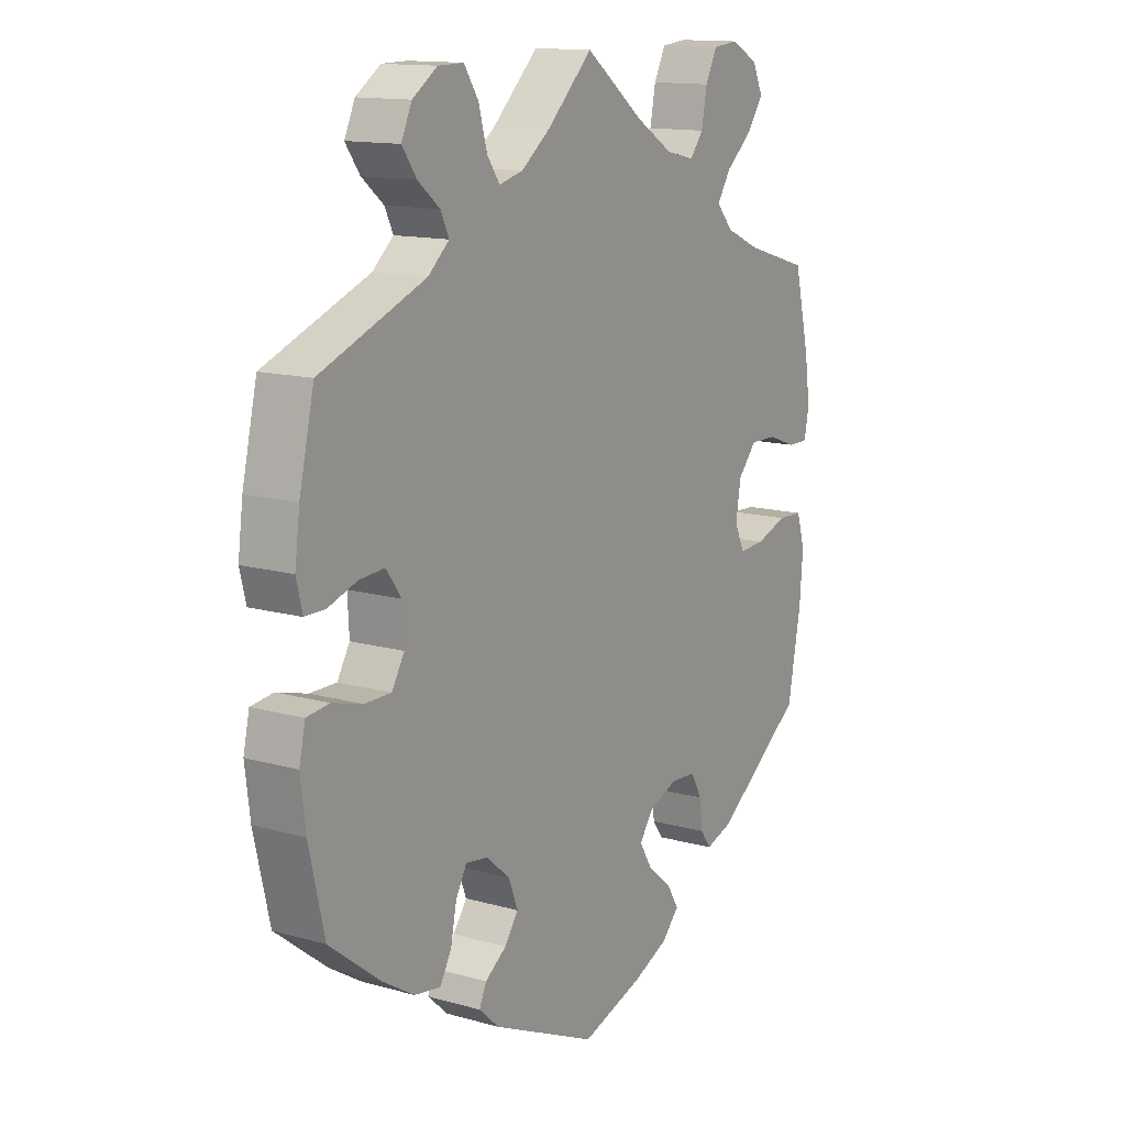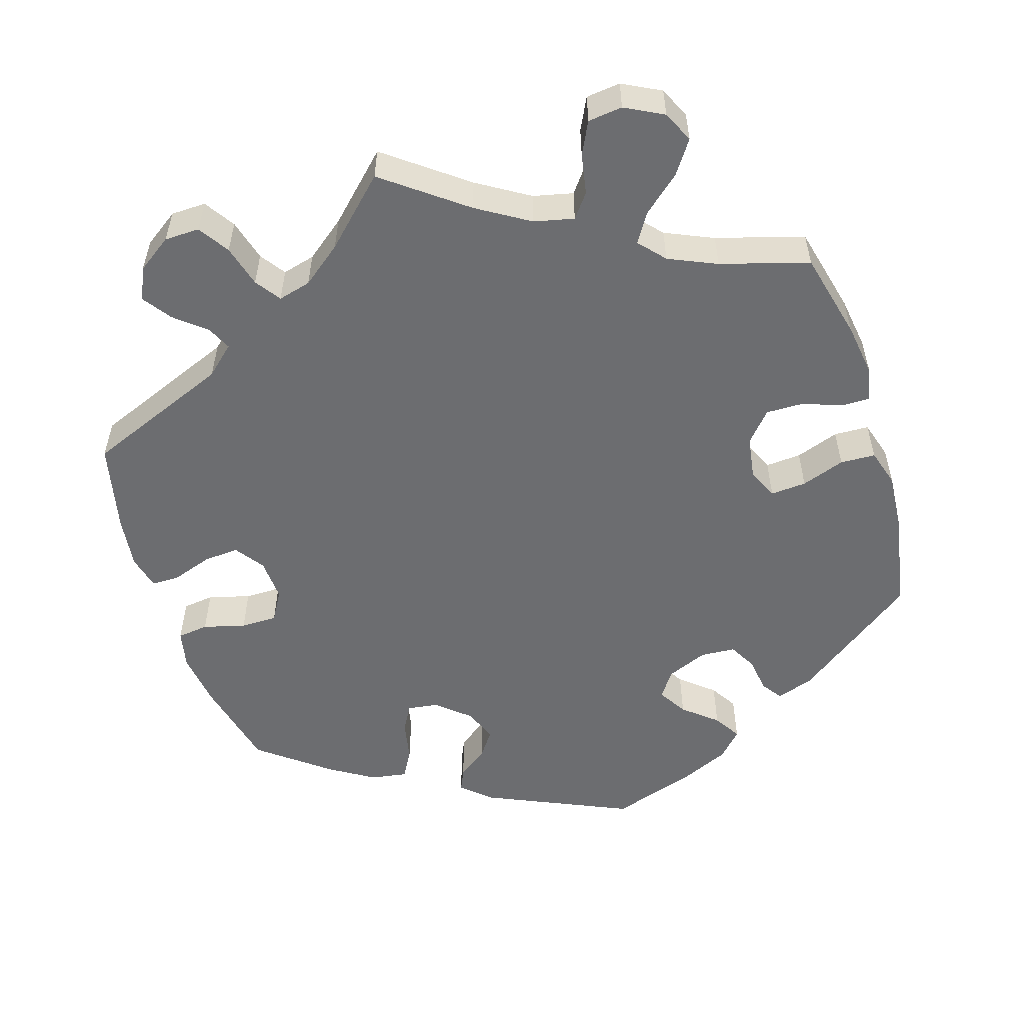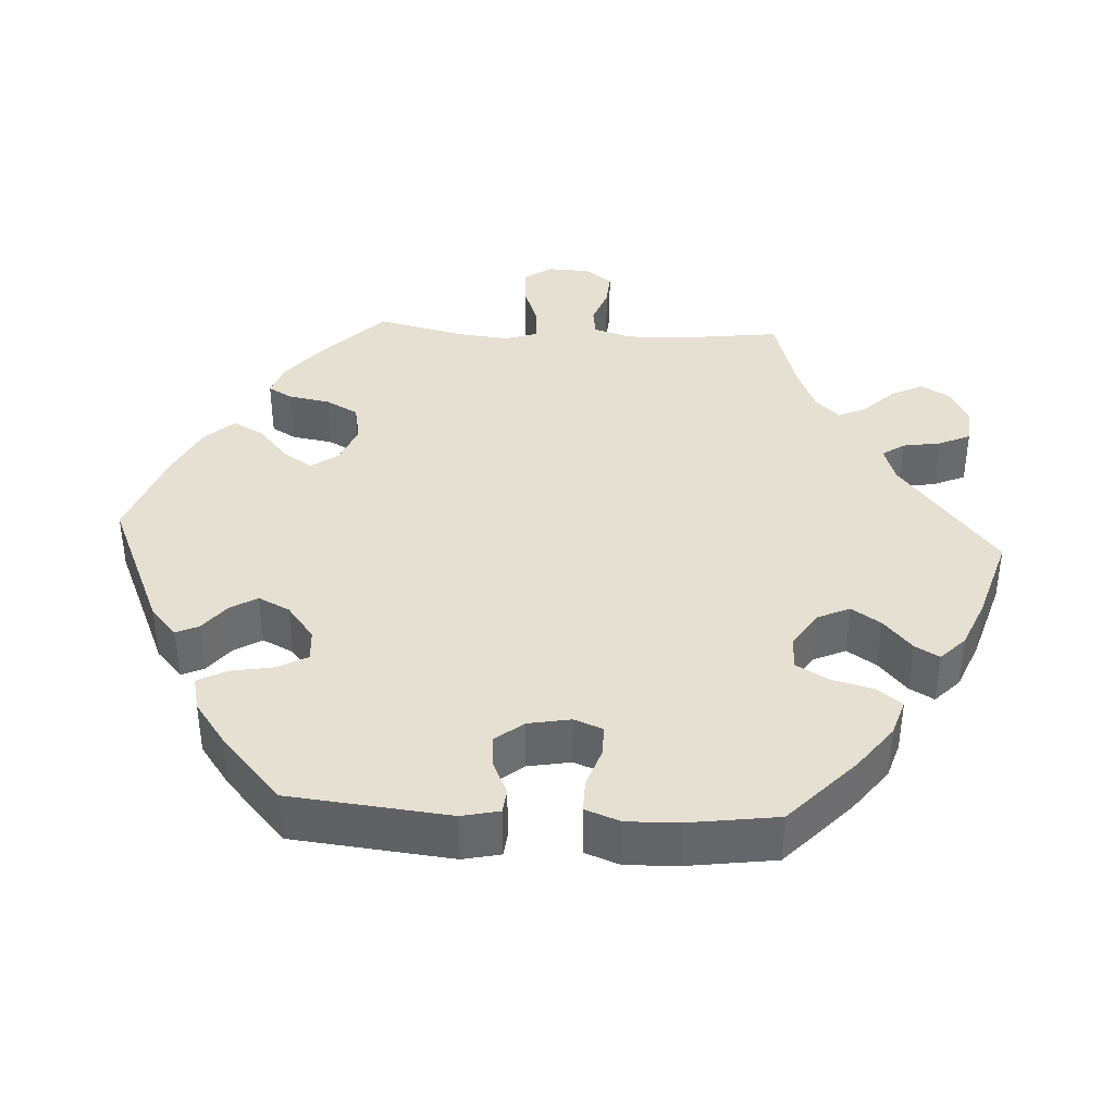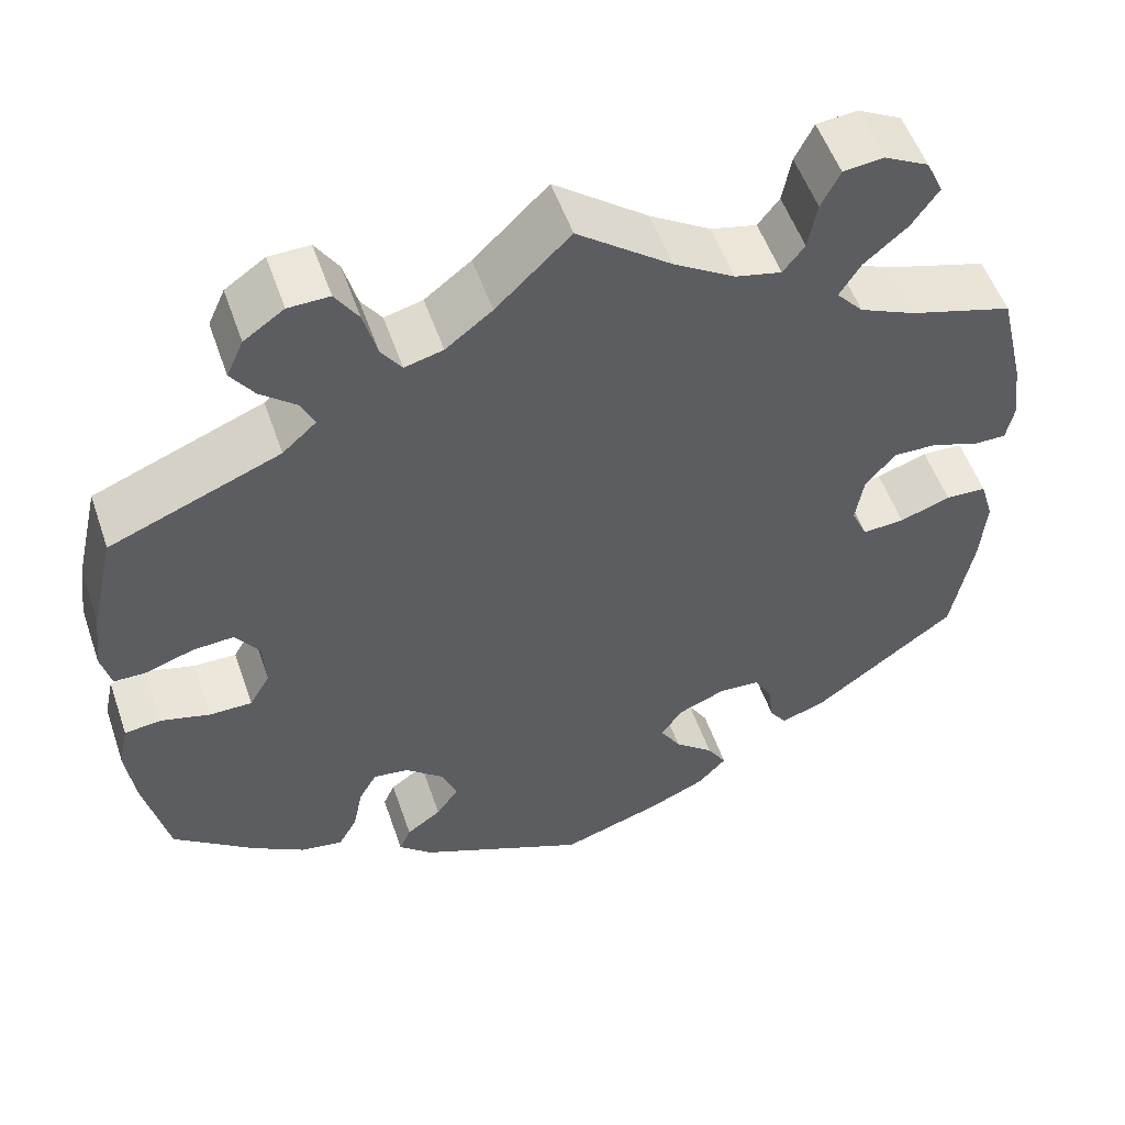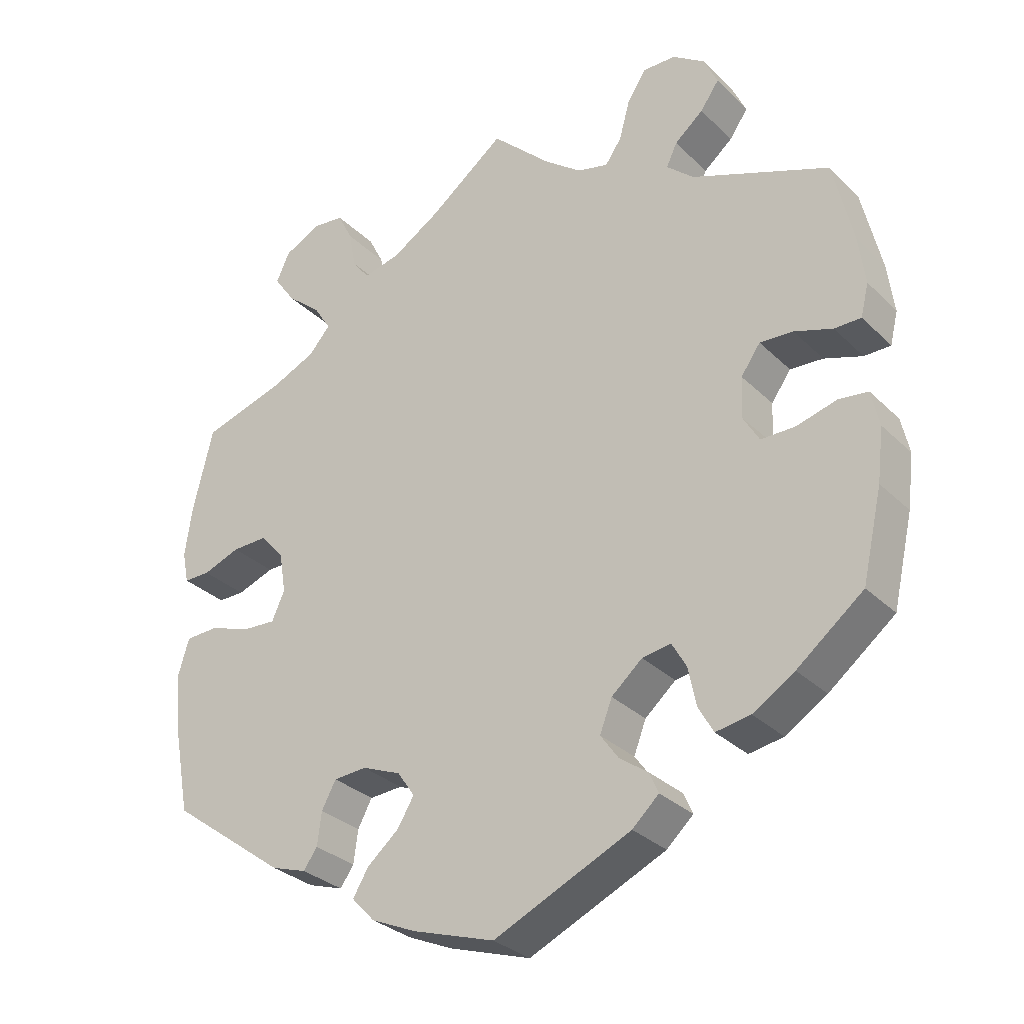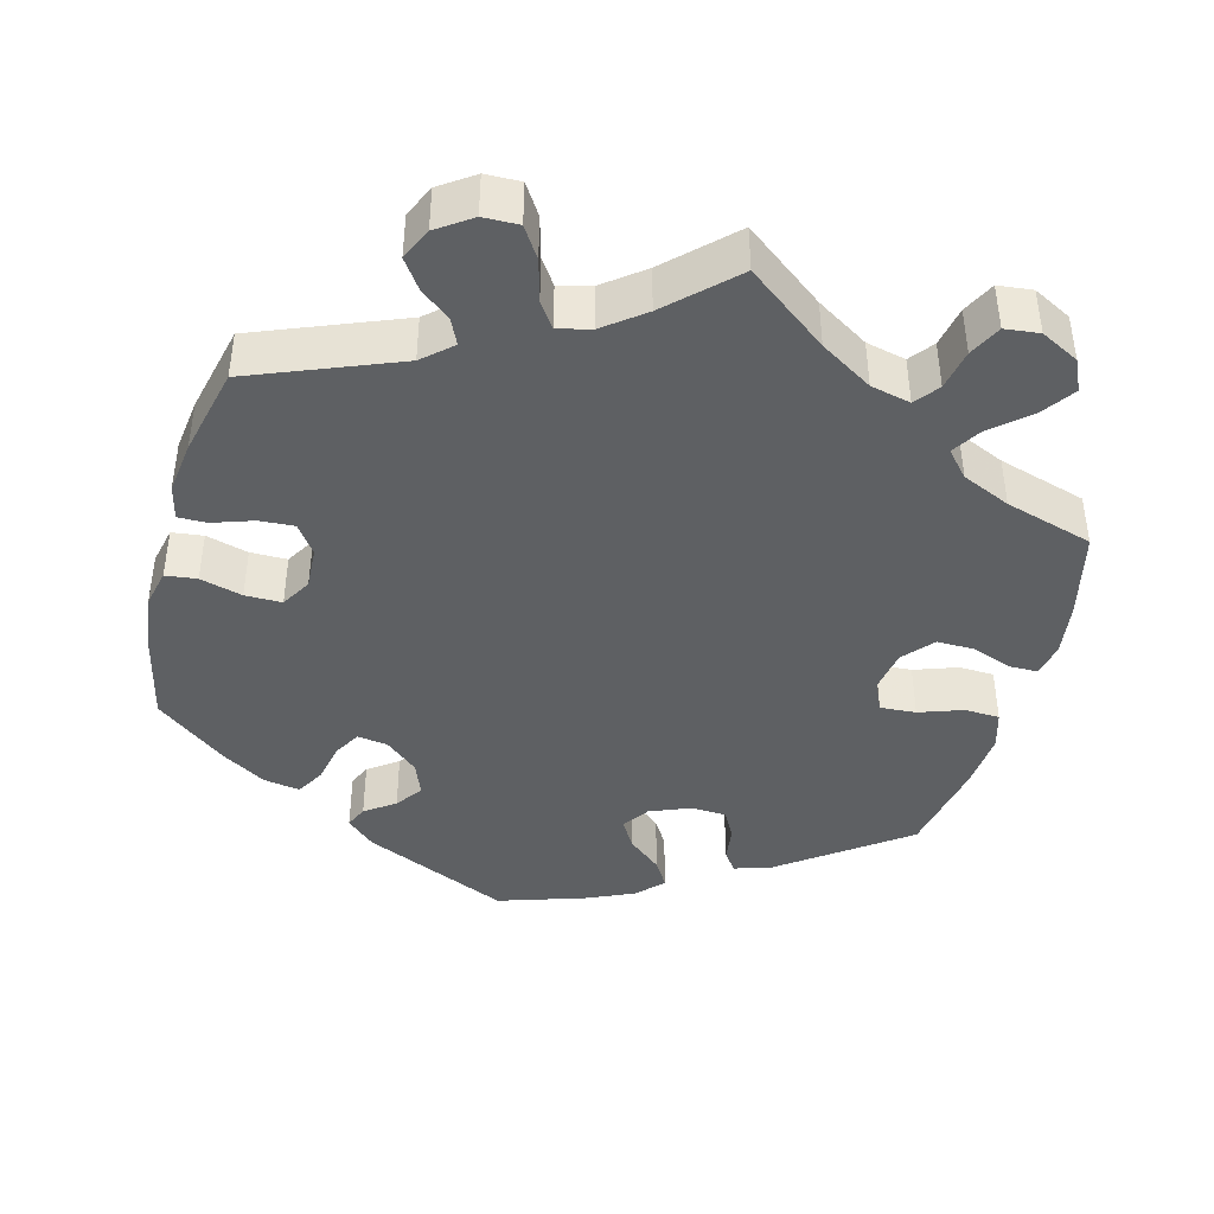
<metadata>
{"format":"obj","ext":"obj","renderer":"f3d","projection":"perspective","resolution":1024,"background":"white","views":[{"elev":13.6,"azim":-57.6,"up":"+Z"},{"elev":-54.0,"azim":17.5,"up":"+Y"},{"elev":38.5,"azim":-146.6,"up":"+Y"},{"elev":53.5,"azim":-18.9,"up":"+Z"},{"elev":-30.7,"azim":-143.6,"up":"+Z"},{"elev":-42.1,"azim":-15.0,"up":"+Y"}]}
</metadata>
<code>
v -0.19 0.07 -0.492
v -0.227 0.07 -0.458
v -0.214 0.07 -0.429
v -0.175 0.07 -0.401
v -0.15 0.07 -0.366
v -0.167 0.07 -0.322
v -0.21 0.07 -0.285
v -0.25 0.07 -0.279
v -0.27 0.07 -0.314
v -0.281 0.07 -0.368
v -0.302 0.07 -0.405
v -0.35 0.07 -0.397
v -0.408 0.07 -0.361
v -0.5 0.07 -0.289
v -0.528 0.07 -0.167
v -0.537 0.07 -0.094
v -0.526 0.07 -0.044
v -0.485 0.07 -0.039
v -0.43 0.07 -0.054
v -0.382 0.07 -0.054
v -0.359 0.07 -0.015
v -0.362 0.07 0.041
v -0.389 0.07 0.079
v -0.435 0.07 0.076
v -0.488 0.07 0.058
v -0.525 0.07 0.058
v -0.536 0.07 0.103
v -0.527 0.07 0.172
v -0.5 0.07 0.289
v -0.309 0.07 0.365
v -0.271 0.07 0.399
v -0.286 0.07 0.431
v -0.326 0.07 0.464
v -0.352 0.07 0.501
v -0.333 0.07 0.543
v -0.288 0.07 0.574
v -0.242 0.07 0.575
v -0.216 0.07 0.535
v -0.201 0.07 0.48
v -0.178 0.07 0.447
v -0.135 0.07 0.458
v -0.083 0.07 0.498
v 0 0.07 0.578
v 0.105 0.07 0.498
v 0.173 0.07 0.456
v 0.225 0.07 0.444
v 0.249 0.07 0.475
v 0.259 0.07 0.528
v 0.28 0.07 0.57
v 0.325 0.07 0.575
v 0.375 0.07 0.549
v 0.394 0.07 0.508
v 0.364 0.07 0.465
v 0.316 0.07 0.424
v 0.292 0.07 0.386
v 0.322 0.07 0.352
v 0.385 0.07 0.324
v 0.5 0.07 0.29
v 0.528 0.07 0.174
v 0.538 0.07 0.104
v 0.529 0.07 0.06
v 0.492 0.07 0.06
v 0.44 0.07 0.079
v 0.391 0.07 0.08
v 0.357 0.07 0.041
v 0.348 0.07 -0.015
v 0.366 0.07 -0.055
v 0.413 0.07 -0.052
v 0.47 0.07 -0.032
v 0.516 0.07 -0.034
v 0.531 0.07 -0.084
v 0.525 0.07 -0.161
v 0.501 0.07 -0.289
v 0.339 0.07 -0.408
v 0.29 0.07 -0.424
v 0.271 0.07 -0.397
v 0.265 0.07 -0.351
v 0.245 0.07 -0.314
v 0.199 0.07 -0.311
v 0.145 0.07 -0.333
v 0.121 0.07 -0.368
v 0.144 0.07 -0.406
v 0.188 0.07 -0.443
v 0.21 0.07 -0.479
v 0.178 0.07 -0.513
v 0.115 0.07 -0.541
v 0.001 0.07 -0.578
v -0.19 0 -0.492
v -0.227 0 -0.458
v -0.214 0 -0.429
v -0.175 0 -0.401
v -0.15 0 -0.366
v -0.167 0 -0.322
v -0.21 0 -0.285
v -0.25 0 -0.279
v -0.27 0 -0.314
v -0.281 0 -0.368
v -0.302 0 -0.405
v -0.35 0 -0.397
v -0.408 0 -0.361
v -0.5 0 -0.289
v -0.528 0 -0.167
v -0.537 0 -0.094
v -0.526 0 -0.044
v -0.485 0 -0.039
v -0.43 0 -0.054
v -0.382 0 -0.054
v -0.359 0 -0.015
v -0.362 0 0.041
v -0.389 0 0.079
v -0.435 0 0.076
v -0.488 0 0.058
v -0.525 0 0.058
v -0.536 0 0.103
v -0.527 0 0.172
v -0.5 0 0.289
v -0.309 0 0.365
v -0.271 0 0.399
v -0.286 0 0.431
v -0.326 0 0.464
v -0.352 0 0.501
v -0.333 0 0.543
v -0.288 0 0.574
v -0.242 0 0.575
v -0.216 0 0.535
v -0.201 0 0.48
v -0.178 0 0.447
v -0.135 0 0.458
v -0.083 0 0.498
v 0 0 0.578
v 0.105 0 0.498
v 0.173 0 0.456
v 0.225 0 0.444
v 0.249 0 0.475
v 0.259 0 0.528
v 0.28 0 0.57
v 0.325 0 0.575
v 0.375 0 0.549
v 0.394 0 0.508
v 0.364 0 0.465
v 0.316 0 0.424
v 0.292 0 0.386
v 0.322 0 0.352
v 0.385 0 0.324
v 0.5 0 0.29
v 0.528 0 0.174
v 0.538 0 0.104
v 0.529 0 0.06
v 0.492 0 0.06
v 0.44 0 0.079
v 0.391 0 0.08
v 0.357 0 0.041
v 0.348 0 -0.015
v 0.366 0 -0.055
v 0.413 0 -0.052
v 0.47 0 -0.032
v 0.516 0 -0.034
v 0.531 0 -0.084
v 0.525 0 -0.161
v 0.501 0 -0.289
v 0.339 0 -0.408
v 0.29 0 -0.424
v 0.271 0 -0.397
v 0.265 0 -0.351
v 0.245 0 -0.314
v 0.199 0 -0.311
v 0.145 0 -0.333
v 0.121 0 -0.368
v 0.144 0 -0.406
v 0.188 0 -0.443
v 0.21 0 -0.479
v 0.178 0 -0.513
v 0.115 0 -0.541
v 0.001 0 -0.578
f 82 83 84 85
f 81 82 85 86
f 74 75 76 77
f 74 77 78
f 73 74 78
f 72 73 78 79
f 68 69 70 71
f 67 68 71 72
f 60 61 62 63
f 60 63 64
f 57 58 59 60
f 56 57 60 64
f 55 56 64 65
f 51 52 53 54
f 51 54 55
f 50 51 55
f 47 48 49 50
f 47 50 55
f 46 47 55 65
f 42 43 44
f 41 42 44 45
f 40 41 45 46
f 36 37 38 39
f 36 39 40
f 35 36 40
f 32 33 34 35
f 31 32 35 40
f 30 31 40 46
f 24 25 26 27
f 23 24 27 28
f 16 17 18 19
f 16 19 20
f 15 16 20
f 14 15 20
f 13 14 20 21
f 9 10 11 12
f 8 9 12 13
f 1 2 3 4
f 1 4 5
f 81 86 87 1
f 67 72 79 80
f 66 67 80
f 23 28 29 30
f 22 23 30 46
f 21 22 46 65
f 8 13 21 65
f 80 81 1 5
f 66 80 5 6
f 7 8 65 66
f 6 7 66
f 172 171 170 169
f 173 172 169 168
f 164 163 162 161
f 165 164 161
f 165 161 160
f 166 165 160 159
f 158 157 156 155
f 159 158 155 154
f 150 149 148 147
f 151 150 147
f 147 146 145 144
f 151 147 144 143
f 152 151 143 142
f 141 140 139 138
f 142 141 138
f 142 138 137
f 137 136 135 134
f 142 137 134
f 152 142 134 133
f 131 130 129
f 132 131 129 128
f 133 132 128 127
f 126 125 124 123
f 127 126 123
f 127 123 122
f 122 121 120 119
f 127 122 119 118
f 133 127 118 117
f 114 113 112 111
f 115 114 111 110
f 106 105 104 103
f 107 106 103
f 107 103 102
f 107 102 101
f 108 107 101 100
f 99 98 97 96
f 100 99 96 95
f 91 90 89 88
f 92 91 88
f 88 174 173 168
f 167 166 159 154
f 167 154 153
f 117 116 115 110
f 133 117 110 109
f 152 133 109 108
f 152 108 100 95
f 92 88 168 167
f 93 92 167 153
f 153 152 95 94
f 153 94 93
f 1 88 89 2
f 2 89 90 3
f 3 90 91 4
f 4 91 92 5
f 5 92 93 6
f 6 93 94 7
f 7 94 95 8
f 8 95 96 9
f 9 96 97 10
f 10 97 98 11
f 11 98 99 12
f 12 99 100 13
f 13 100 101 14
f 14 101 102 15
f 15 102 103 16
f 16 103 104 17
f 17 104 105 18
f 18 105 106 19
f 19 106 107 20
f 20 107 108 21
f 21 108 109 22
f 22 109 110 23
f 23 110 111 24
f 24 111 112 25
f 25 112 113 26
f 26 113 114 27
f 27 114 115 28
f 28 115 116 29
f 29 116 117 30
f 30 117 118 31
f 31 118 119 32
f 32 119 120 33
f 33 120 121 34
f 34 121 122 35
f 35 122 123 36
f 36 123 124 37
f 37 124 125 38
f 38 125 126 39
f 39 126 127 40
f 40 127 128 41
f 41 128 129 42
f 42 129 130 43
f 43 130 131 44
f 44 131 132 45
f 45 132 133 46
f 46 133 134 47
f 47 134 135 48
f 48 135 136 49
f 49 136 137 50
f 50 137 138 51
f 51 138 139 52
f 52 139 140 53
f 53 140 141 54
f 54 141 142 55
f 55 142 143 56
f 56 143 144 57
f 57 144 145 58
f 58 145 146 59
f 59 146 147 60
f 60 147 148 61
f 61 148 149 62
f 62 149 150 63
f 63 150 151 64
f 64 151 152 65
f 65 152 153 66
f 66 153 154 67
f 67 154 155 68
f 68 155 156 69
f 69 156 157 70
f 70 157 158 71
f 71 158 159 72
f 72 159 160 73
f 73 160 161 74
f 74 161 162 75
f 75 162 163 76
f 76 163 164 77
f 77 164 165 78
f 78 165 166 79
f 79 166 167 80
f 80 167 168 81
f 81 168 169 82
f 82 169 170 83
f 83 170 171 84
f 84 171 172 85
f 85 172 173 86
f 86 173 174 87
f 87 174 88 1

</code>
